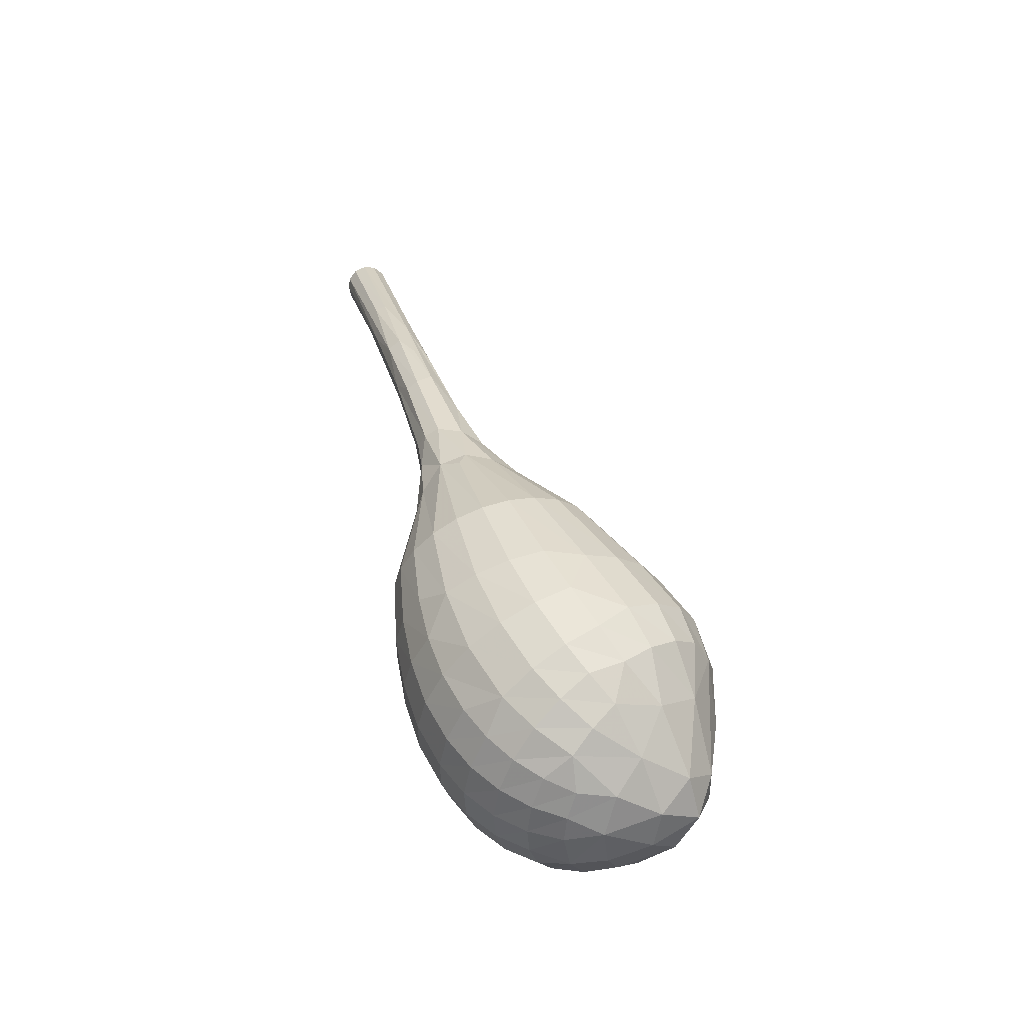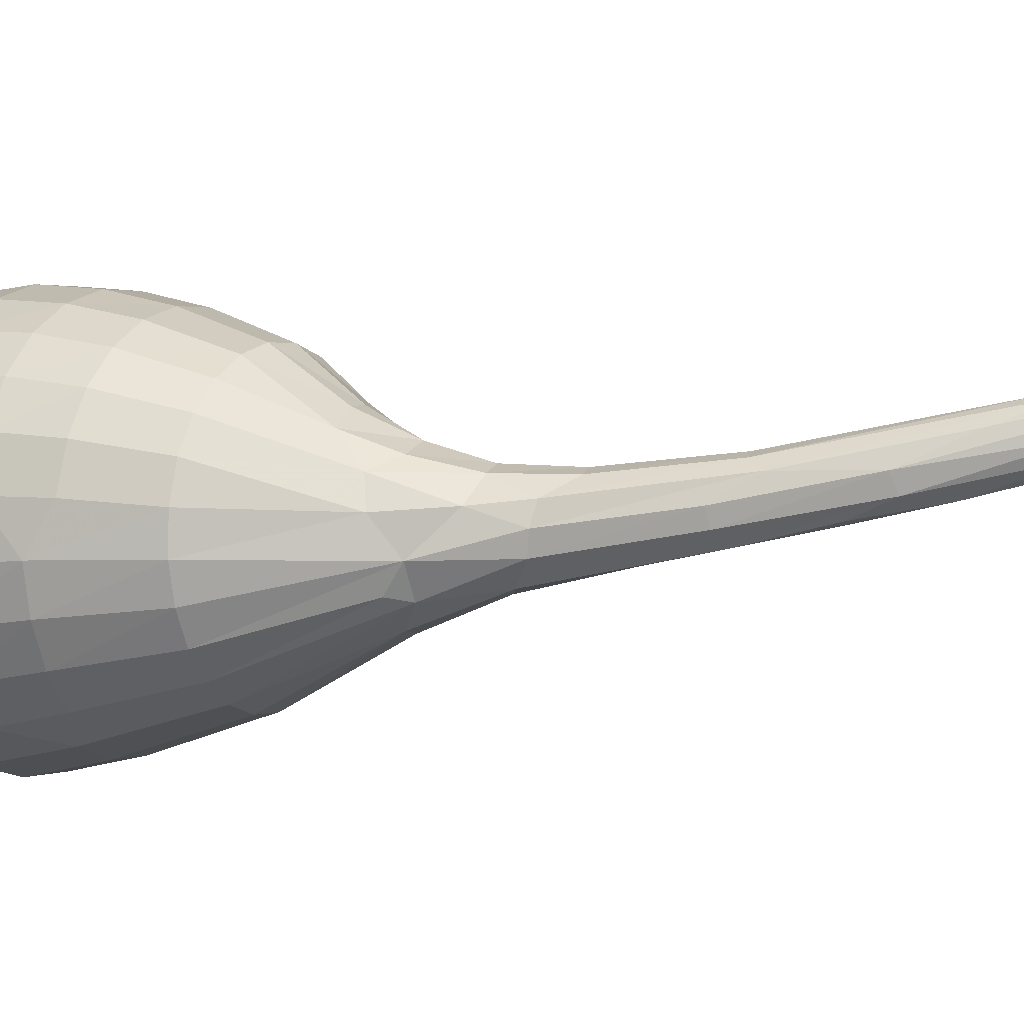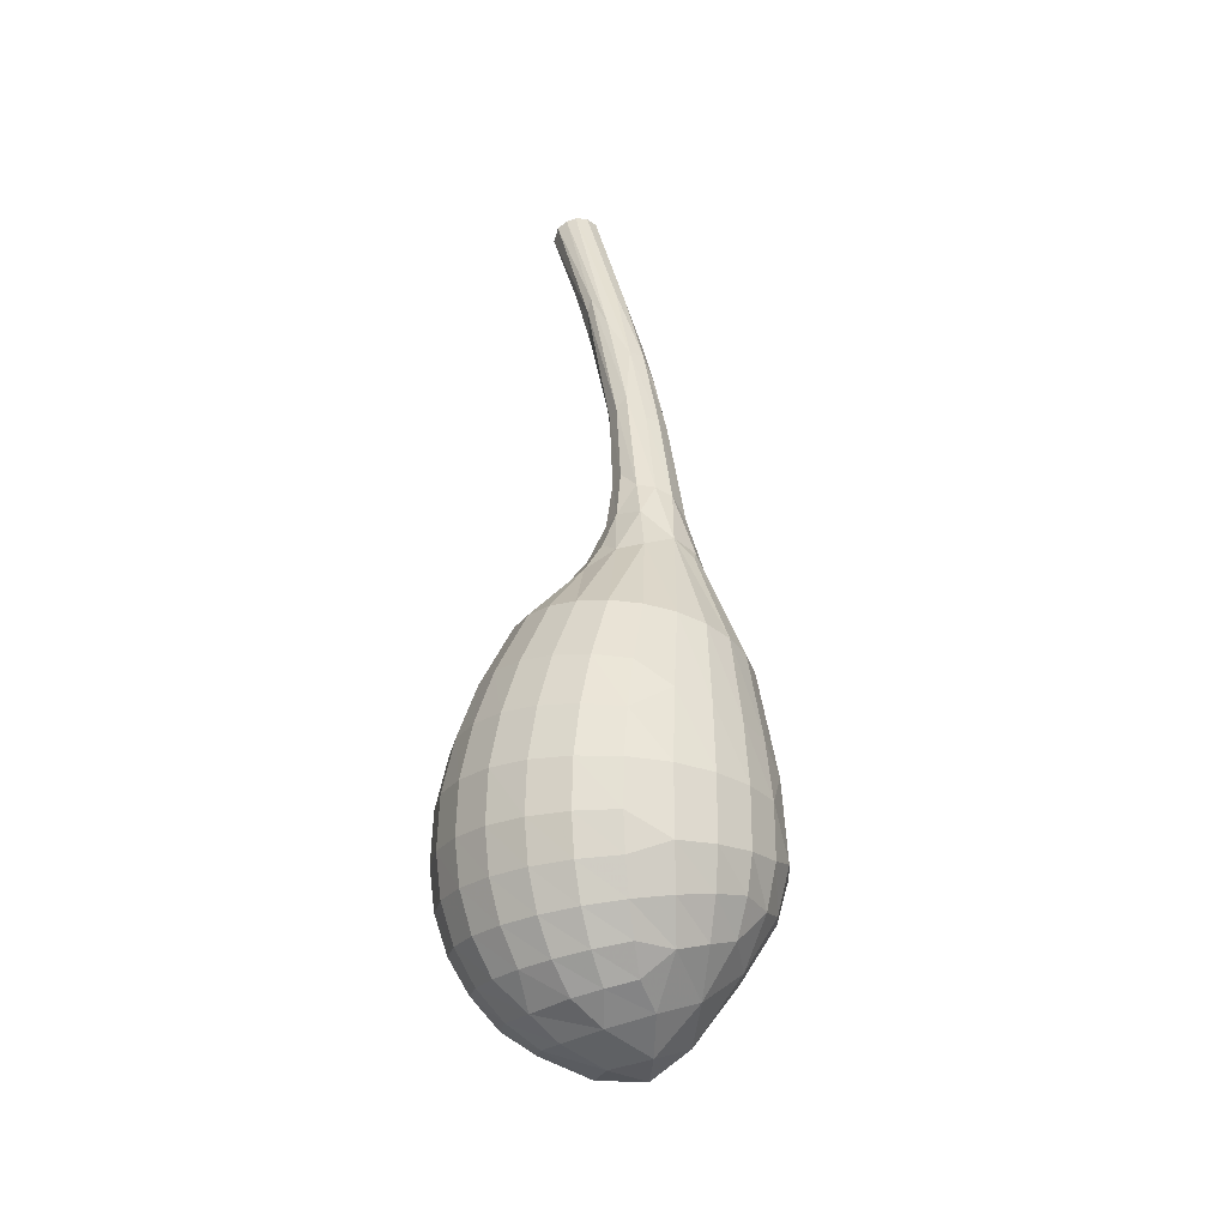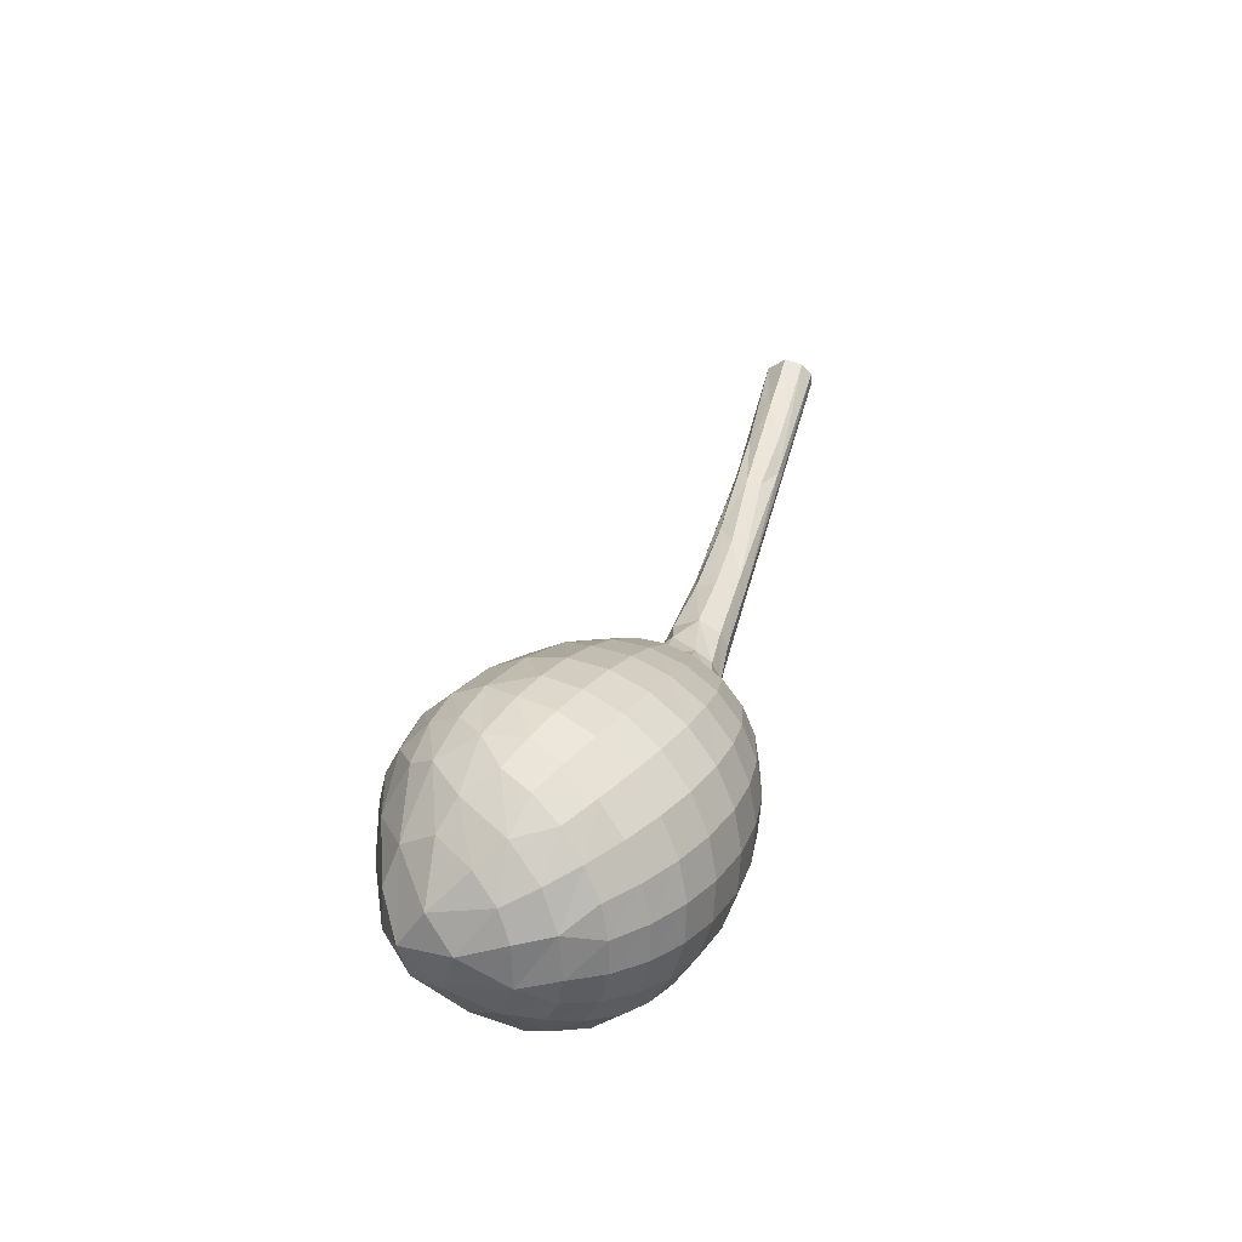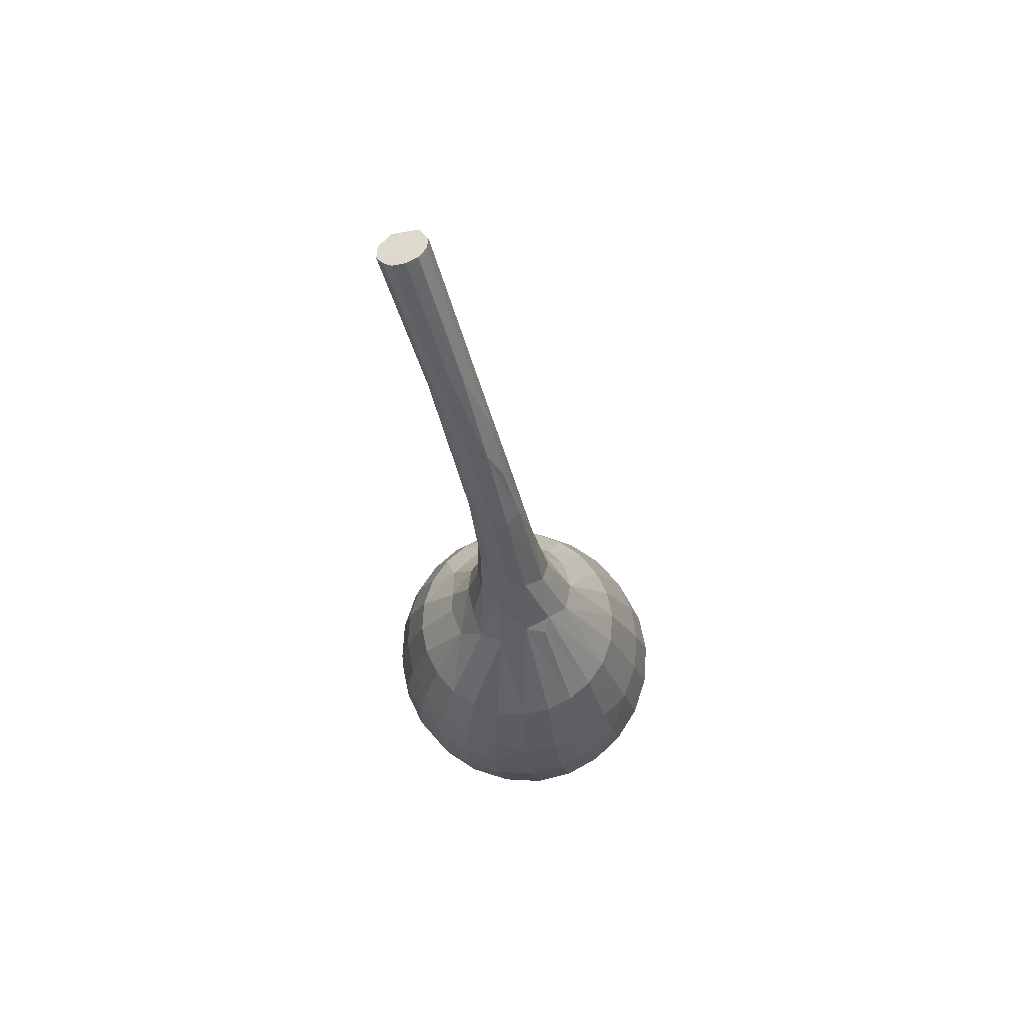
<metadata>
{"format":"obj","ext":"obj","renderer":"f3d","projection":"perspective","resolution":1024,"background":"white","views":[{"elev":-56.5,"azim":59.8,"up":"+Y"},{"elev":79.7,"azim":89.8,"up":"+Z"},{"elev":-59.0,"azim":-2.3,"up":"+Y"},{"elev":-45.7,"azim":-124.7,"up":"+Y"},{"elev":40.3,"azim":15.8,"up":"+Y"}]}
</metadata>
<code>
v -4.725 8.409 -0.3519
v -4.764 8.406 -0.3909
v -4.832 8.388 -0.3791
v -4.854 8.375 -0.3315
v -4.843 8.371 -0.2874
v -4.718 8.404 -0.3151
v -4.782 8.183 -0.4121
v -4.781 8.069 -0.3804
v -4.818 8.373 -0.2652
v -4.791 8.377 -0.2557
v -4.757 8.387 -0.2605
v -4.73 8.396 -0.2824
v -4.716 8.085 -0.4417
v -4.714 7.876 -0.4626
v -4.736 7.863 -0.4293
v -4.628 7.687 -0.3767
v -4.67 7.994 -0.3283
v -4.645 8.003 -0.3487
v -4.619 7.918 -0.4321
v -4.65 7.976 -0.4467
v -4.656 7.887 -0.4747
v -4.648 7.696 -0.5162
v -4.747 7.939 -0.3695
v -4.739 7.972 -0.3427
v -4.691 7.837 -0.3544
v -4.586 7.798 -0.4202
v -4.562 7.629 -0.4923
v -4.581 7.509 -0.561
v -4.686 7.616 -0.5065
v -4.679 7.483 -0.4803
v -4.663 7.475 -0.4464
v -4.59 7.705 -0.3936
v -4.559 7.621 -0.4381
v -4.525 7.445 -0.4894
v -4.555 7.494 -0.5493
v -4.613 7.443 -0.5848
v -4.665 7.432 -0.555
v -4.637 7.498 -0.4217
v -4.584 7.405 -0.437
v -4.549 7.415 -0.4526
v -4.512 7.306 -0.582
v -4.535 7.215 -0.6551
v -4.587 7.269 -0.6473
v -4.657 7.256 -0.6131
v -4.669 7.229 -0.5514
v -4.649 7.218 -0.5121
v -4.48 7.106 -0.6597
v -4.622 7.182 -0.6777
v -4.68 7.101 -0.6477
v -4.684 7.082 -0.5948
v -4.659 7.065 -0.5476
v -4.609 7.147 -0.5022
v -4.56 7.133 -0.5014
v -4.516 7.129 -0.5234
v -4.519 7.048 -0.7625
v -4.606 7.051 -0.7731
v -4.669 7.041 -0.7432
v -4.6 7.027 -0.5157
v -4.515 6.934 -0.5387
v -4.457 6.951 -0.5909
v -4.478 7.111 -0.5848
v -4.43 6.949 -0.75
v -4.749 6.95 -0.7305
v -4.729 6.963 -0.6313
v -4.694 6.936 -0.5672
v -4.477 6.945 -0.8475
v -4.624 6.966 -0.873
v -4.716 6.954 -0.8298
v -4.66 6.871 -0.5395
v -4.591 6.875 -0.5232
v -4.463 6.9 -0.5753
v -4.422 6.934 -0.6626
v -4.405 6.789 -1.005
v -4.542 6.933 -0.9071
v -4.639 6.92 -0.9479
v -4.757 6.904 -0.8965
v -4.828 6.866 -0.7954
v -4.802 6.866 -0.695
v -4.789 6.845 -0.6431
v -4.738 6.824 -0.5746
v -4.306 6.679 -0.8186
v -4.32 6.717 -0.8917
v -4.471 6.82 -1.041
v -4.543 6.845 -1.058
v -4.625 6.86 -1.058
v -4.706 6.865 -1.039
v -4.778 6.859 -1.002
v -4.838 6.843 -0.9522
v -4.884 6.819 -0.8911
v -4.911 6.787 -0.8222
v -4.919 6.748 -0.7483
v -4.904 6.707 -0.6772
v -4.87 6.667 -0.6157
v -4.819 6.63 -0.5662
v -4.755 6.599 -0.5313
v -4.68 6.576 -0.5121
v -4.598 6.564 -0.5113
v -4.517 6.562 -0.53
v -4.446 6.571 -0.5653
v -4.386 6.588 -0.6145
v -4.341 6.613 -0.6748
v -4.313 6.643 -0.7438
v -4.248 6.426 -0.968
v -4.266 6.478 -1.062
v -4.354 6.754 -0.9547
v -4.905 6.716 -1.067
v -4.958 6.685 -0.9957
v -4.991 6.645 -0.9161
v -5 6.598 -0.8297
v -4.982 6.549 -0.7461
v -4.942 6.501 -0.6744
v -4.882 6.459 -0.6158
v -4.806 6.423 -0.5738
v -4.718 6.396 -0.5505
v -4.621 6.38 -0.5492
v -4.26 6.381 -0.8698
v -4.372 6.549 -1.23
v -4.659 6.703 -1.233
v -4.76 6.708 -1.207
v -4.848 6.699 -1.163
v -4.941 6.616 -1.151
v -5 6.576 -1.077
v -5.037 6.528 -0.9931
v -5.047 6.473 -0.9018
v -5.028 6.417 -0.8125
v -4.985 6.365 -0.7342
v -4.919 6.32 -0.6701
v -4.836 6.284 -0.6229
v -4.739 6.258 -0.5956
v -4.633 6.246 -0.5914
v -4.526 6.324 -0.5842
v -4.437 6.333 -0.6271
v -4.361 6.352 -0.6882
v -4.303 6.38 -0.7641
v -4.308 6.514 -1.153
v -4.46 6.596 -1.271
v -4.559 6.628 -1.294
v -4.671 6.582 -1.346
v -4.782 6.575 -1.328
v -4.88 6.551 -1.289
v -4.962 6.515 -1.23
v -5.025 6.468 -1.157
v -5.064 6.413 -1.071
v -5.074 6.353 -0.9771
v -5.055 6.292 -0.884
v -5.009 6.237 -0.8022
v -4.94 6.191 -0.7339
v -4.853 6.155 -0.6827
v -4.751 6.132 -0.652
v -4.639 6.125 -0.644
v -4.529 6.134 -0.6614
v -4.43 6.157 -0.7016
v -4.348 6.192 -0.7604
v -4.286 6.238 -0.8347
v -4.964 6.418 -1.299
v -5.027 6.365 -1.229
v -5.066 6.305 -1.145
v -5.077 6.24 -1.053
v -5.058 6.176 -0.9615
v -5.011 6.12 -0.8791
v -4.942 6.075 -0.8096
v -4.854 6.041 -0.7562
v -4.751 6.022 -0.7221
v -4.638 6.02 -0.7107
v -4.23 6.264 -1.076
v -4.25 6.328 -1.167
v -4.296 6.384 -1.249
v -4.366 6.413 -1.327
v -4.453 6.445 -1.381
v -4.554 6.461 -1.417
v -4.666 6.461 -1.431
v -4.776 6.443 -1.421
v -4.875 6.409 -1.388
v -4.951 6.337 -1.351
v -5.013 6.28 -1.286
v -5.05 6.216 -1.208
v -5.061 6.149 -1.12
v -5.041 6.084 -1.032
v -4.996 6.029 -0.9512
v -4.928 5.986 -0.8822
v -4.842 5.955 -0.828
v -4.742 5.941 -0.7919
v -4.632 5.943 -0.777
v -4.524 5.985 -0.7632
v -4.426 6.018 -0.7966
v -4.344 6.064 -0.8488
v -4.282 6.119 -0.9164
v -4.241 6.198 -0.9847
v -4.757 6.349 -1.459
v -4.848 6.31 -1.435
v -4.98 6.201 -1.334
v -5.015 6.136 -1.264
v -5.024 6.069 -1.183
v -5.006 6.006 -1.101
v -4.963 5.954 -1.026
v -4.899 5.914 -0.9596
v -4.818 5.888 -0.9064
v -4.724 5.877 -0.8693
v -4.621 5.885 -0.8515
v -4.518 5.909 -0.8555
v -4.428 5.948 -0.8802
v -4.352 5.999 -0.9228
v -4.258 6.175 -1.144
v -4.276 6.238 -1.223
v -4.38 6.326 -1.361
v -4.458 6.349 -1.414
v -4.549 6.356 -1.451
v -4.648 6.345 -1.471
v -4.905 6.226 -1.41
v -4.932 6.129 -1.373
v -4.962 6.066 -1.312
v -4.97 6.003 -1.241
v -4.953 5.944 -1.168
v -4.914 5.897 -1.1
v -4.856 5.861 -1.039
v -4.783 5.84 -0.9893
v -4.699 5.833 -0.9532
v -4.606 5.844 -0.9336
v -4.301 6.042 -1.002
v -4.267 6.107 -1.068
v -4.719 6.245 -1.479
v -4.795 6.205 -1.464
v -4.847 6.087 -1.423
v -4.897 5.977 -1.324
v -4.884 5.9 -1.23
v -4.83 5.842 -1.15
v -4.739 5.813 -1.075
v -4.668 5.809 -1.042
v -4.59 5.822 -1.023
v -4.512 5.859 -0.9663
v -4.436 5.899 -0.9819
v -4.372 5.949 -1.013
v -4.341 6.087 -1.252
v -4.324 6.265 -1.304
v -4.452 6.183 -1.405
v -4.581 6.196 -1.467
v -4.772 6.025 -1.431
v -4.81 5.937 -1.358
v -4.801 5.874 -1.284
v -4.758 5.83 -1.223
v -4.663 5.804 -1.153
v -4.549 5.823 -1.121
v -4.445 5.883 -1.136
v -4.346 5.994 -1.143
v -4.473 5.986 -1.383
v -4.567 6.015 -1.441
v -4.668 6.056 -1.46
v -4.676 5.896 -1.391
v -4.652 5.832 -1.299
v -4.548 5.832 -1.261
v -4.458 5.906 -1.295
v -4.551 5.891 -1.385
f 6 19 1
f 1 20 2
f 20 1 19
f 13 2 20
f 2 7 3
f 7 2 13
f 3 8 4
f 8 3 7
f 4 23 5
f 23 4 8
f 24 5 23
f 9 5 24
f 19 6 26
f 20 21 13
f 14 7 13
f 15 7 14
f 7 15 8
f 24 25 9
f 9 25 10
f 16 10 25
f 10 17 11
f 17 10 16
f 11 18 12
f 18 11 17
f 12 26 6
f 26 12 18
f 21 22 13
f 14 13 22
f 23 8 15
f 32 17 16
f 17 32 18
f 26 18 32
f 26 27 19
f 19 35 20
f 35 19 27
f 28 20 35
f 20 28 21
f 22 21 28
f 22 29 14
f 14 29 15
f 30 15 29
f 15 30 23
f 31 23 30
f 23 31 24
f 24 38 25
f 38 24 31
f 16 25 38
f 32 33 26
f 26 41 27
f 41 26 34
f 35 27 41
f 28 36 22
f 22 37 29
f 37 22 36
f 30 29 37
f 38 39 16
f 16 40 32
f 40 16 39
f 32 34 33
f 34 32 40
f 33 34 26
f 41 34 61
f 41 42 35
f 35 42 28
f 43 28 42
f 28 43 36
f 36 44 37
f 44 36 43
f 37 45 30
f 45 37 44
f 30 46 31
f 46 30 45
f 31 52 38
f 52 31 46
f 38 53 39
f 53 38 52
f 39 54 40
f 54 39 53
f 40 61 34
f 61 40 54
f 61 47 41
f 42 41 47
f 48 43 42
f 43 48 44
f 49 44 48
f 44 50 45
f 50 44 49
f 45 51 46
f 51 45 50
f 52 46 51
f 47 55 42
f 42 56 48
f 56 42 55
f 57 48 56
f 49 48 57
f 51 58 52
f 52 58 53
f 59 53 58
f 53 59 54
f 60 54 59
f 54 60 61
f 61 62 47
f 62 61 72
f 55 47 62
f 57 63 49
f 49 64 50
f 64 49 63
f 50 65 51
f 65 50 64
f 51 69 58
f 69 51 65
f 70 58 69
f 59 58 70
f 59 71 60
f 60 72 61
f 62 66 55
f 74 55 66
f 55 67 56
f 67 55 74
f 56 68 57
f 68 56 67
f 63 57 68
f 63 78 64
f 79 64 78
f 64 80 65
f 80 64 79
f 69 65 80
f 72 82 62
f 82 72 81
f 105 62 82
f 62 73 66
f 73 62 105
f 83 66 73
f 74 66 83
f 74 75 67
f 67 76 68
f 76 67 75
f 68 77 63
f 77 68 76
f 78 63 77
f 80 95 69
f 69 96 70
f 96 69 95
f 97 70 96
f 70 98 59
f 98 70 97
f 99 59 98
f 59 100 71
f 100 59 99
f 71 101 60
f 101 71 100
f 60 102 72
f 102 60 101
f 81 72 102
f 83 84 74
f 74 85 75
f 85 74 84
f 86 75 85
f 75 87 76
f 87 75 86
f 88 76 87
f 76 89 77
f 89 76 88
f 90 77 89
f 77 91 78
f 91 77 90
f 78 92 79
f 92 78 91
f 79 93 80
f 93 79 92
f 94 80 93
f 95 80 94
f 81 104 82
f 104 81 103
f 105 82 104
f 73 136 83
f 83 137 84
f 137 83 136
f 84 118 85
f 118 84 137
f 85 119 86
f 119 85 118
f 86 120 87
f 120 86 119
f 87 106 88
f 106 87 120
f 88 107 89
f 107 88 106
f 89 108 90
f 108 89 107
f 90 109 91
f 109 90 108
f 91 110 92
f 110 91 109
f 92 111 93
f 111 92 110
f 93 112 94
f 112 93 111
f 94 113 95
f 113 94 112
f 95 114 96
f 114 95 113
f 96 115 97
f 115 96 114
f 97 131 98
f 131 97 115
f 98 132 99
f 132 98 131
f 99 133 100
f 133 99 132
f 100 134 101
f 134 100 133
f 101 116 102
f 116 101 134
f 102 103 81
f 103 102 116
f 105 117 73
f 136 73 117
f 104 135 105
f 117 105 135
f 120 121 106
f 106 122 107
f 122 106 121
f 107 123 108
f 123 107 122
f 108 124 109
f 124 108 123
f 109 125 110
f 125 109 124
f 110 126 111
f 126 110 125
f 111 127 112
f 127 111 126
f 112 128 113
f 128 112 127
f 113 129 114
f 129 113 128
f 114 130 115
f 130 114 129
f 131 115 130
f 137 138 118
f 118 139 119
f 139 118 138
f 119 140 120
f 140 119 139
f 120 141 121
f 141 120 140
f 121 142 122
f 142 121 141
f 122 143 123
f 143 122 142
f 123 144 124
f 144 123 143
f 124 145 125
f 145 124 144
f 125 146 126
f 146 125 145
f 126 147 127
f 147 126 146
f 127 148 128
f 148 127 147
f 128 149 129
f 149 128 148
f 129 150 130
f 150 129 149
f 130 151 131
f 151 130 150
f 131 152 132
f 152 131 151
f 132 153 133
f 153 132 152
f 133 154 134
f 154 133 153
f 116 134 154
f 103 166 104
f 166 103 165
f 104 167 135
f 167 104 166
f 117 135 167
f 154 188 116
f 116 165 103
f 165 116 188
f 167 168 117
f 117 169 136
f 169 117 168
f 136 170 137
f 170 136 169
f 137 171 138
f 171 137 170
f 138 172 139
f 172 138 171
f 139 173 140
f 173 139 172
f 140 155 141
f 155 140 173
f 141 156 142
f 156 141 155
f 142 157 143
f 157 142 156
f 143 158 144
f 158 143 157
f 144 159 145
f 159 144 158
f 145 160 146
f 160 145 159
f 146 161 147
f 161 146 160
f 147 162 148
f 162 147 161
f 148 163 149
f 163 148 162
f 149 164 150
f 164 149 163
f 150 184 151
f 184 150 164
f 151 185 152
f 185 151 184
f 152 186 153
f 186 152 185
f 153 187 154
f 187 153 186
f 188 154 187
f 173 174 155
f 155 175 156
f 175 155 174
f 156 176 157
f 176 156 175
f 157 177 158
f 177 157 176
f 158 178 159
f 178 158 177
f 159 179 160
f 179 159 178
f 160 180 161
f 180 160 179
f 161 181 162
f 181 161 180
f 162 182 163
f 182 162 181
f 163 183 164
f 183 163 182
f 184 164 183
f 165 204 166
f 204 165 203
f 166 234 167
f 234 166 204
f 167 205 168
f 205 167 234
f 168 206 169
f 206 168 205
f 169 207 170
f 207 169 206
f 170 208 171
f 208 170 207
f 171 189 172
f 189 171 208
f 172 190 173
f 190 172 189
f 173 209 174
f 209 173 190
f 174 191 175
f 191 174 209
f 175 192 176
f 192 175 191
f 176 193 177
f 193 176 192
f 177 194 178
f 194 177 193
f 178 195 179
f 195 178 194
f 179 196 180
f 196 179 195
f 180 197 181
f 197 180 196
f 181 198 182
f 198 181 197
f 182 199 183
f 199 182 198
f 183 200 184
f 200 183 199
f 184 201 185
f 201 184 200
f 185 202 186
f 202 185 201
f 186 219 187
f 219 186 202
f 187 220 188
f 220 187 219
f 188 203 165
f 203 188 220
f 208 221 189
f 189 222 190
f 222 189 221
f 209 190 222
f 209 210 191
f 191 211 192
f 211 191 210
f 192 212 193
f 212 192 211
f 193 213 194
f 213 193 212
f 194 214 195
f 214 194 213
f 195 215 196
f 215 195 214
f 196 216 197
f 216 196 215
f 197 217 198
f 217 197 216
f 198 218 199
f 218 198 217
f 199 230 200
f 230 199 218
f 200 231 201
f 231 200 230
f 201 232 202
f 232 201 231
f 219 202 232
f 203 233 204
f 234 204 233
f 234 235 205
f 205 235 206
f 206 236 207
f 236 206 235
f 207 236 208
f 221 208 236
f 222 223 209
f 209 223 210
f 210 224 211
f 224 210 223
f 211 224 212
f 212 225 213
f 225 212 224
f 213 226 214
f 226 213 225
f 214 226 215
f 215 227 216
f 227 215 226
f 216 228 217
f 228 216 227
f 217 229 218
f 229 217 228
f 230 218 229
f 232 244 219
f 219 244 220
f 220 233 203
f 233 220 244
f 236 247 221
f 221 247 222
f 222 237 223
f 237 222 247
f 223 238 224
f 238 223 237
f 224 239 225
f 239 224 238
f 225 240 226
f 240 225 239
f 226 241 227
f 241 226 240
f 227 241 228
f 228 242 229
f 242 228 241
f 229 242 230
f 230 243 231
f 243 230 242
f 231 243 232
f 244 232 243
f 245 233 251
f 233 245 234
f 234 245 235
f 235 246 236
f 246 235 245
f 236 246 247
f 248 237 247
f 237 248 238
f 238 248 239
f 239 249 240
f 249 239 248
f 240 249 241
f 250 241 249
f 241 250 242
f 242 250 243
f 251 243 250
f 243 251 244
f 244 251 233
f 247 252 248
f 251 252 245
f 245 252 246
f 246 252 247
f 249 248 252
f 250 252 251
f 249 252 250
f 9 10 11
f 5 9 11
f 5 11 12
f 4 5 12
f 3 4 12
f 2 3 12
f 1 2 12
f 6 1 12

</code>
